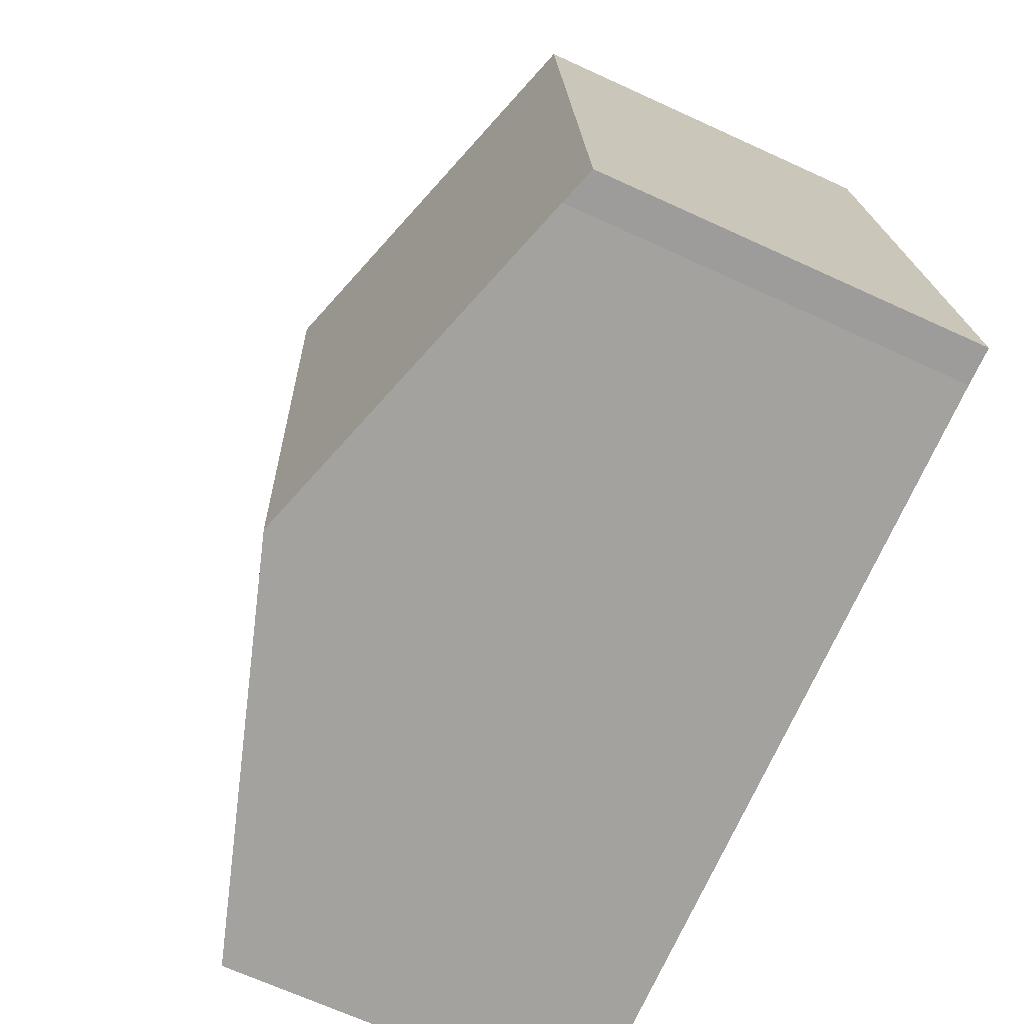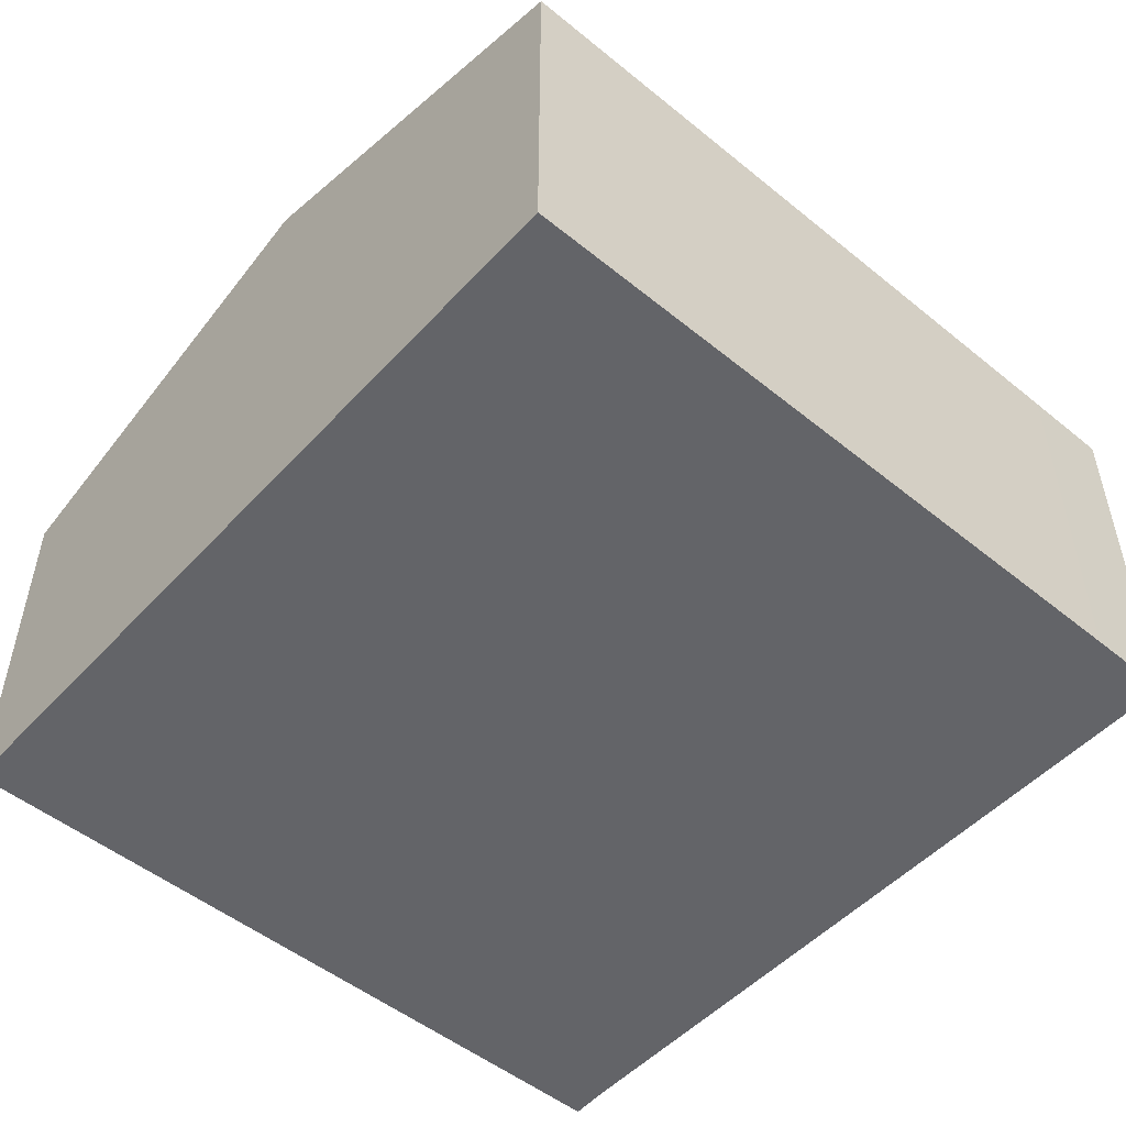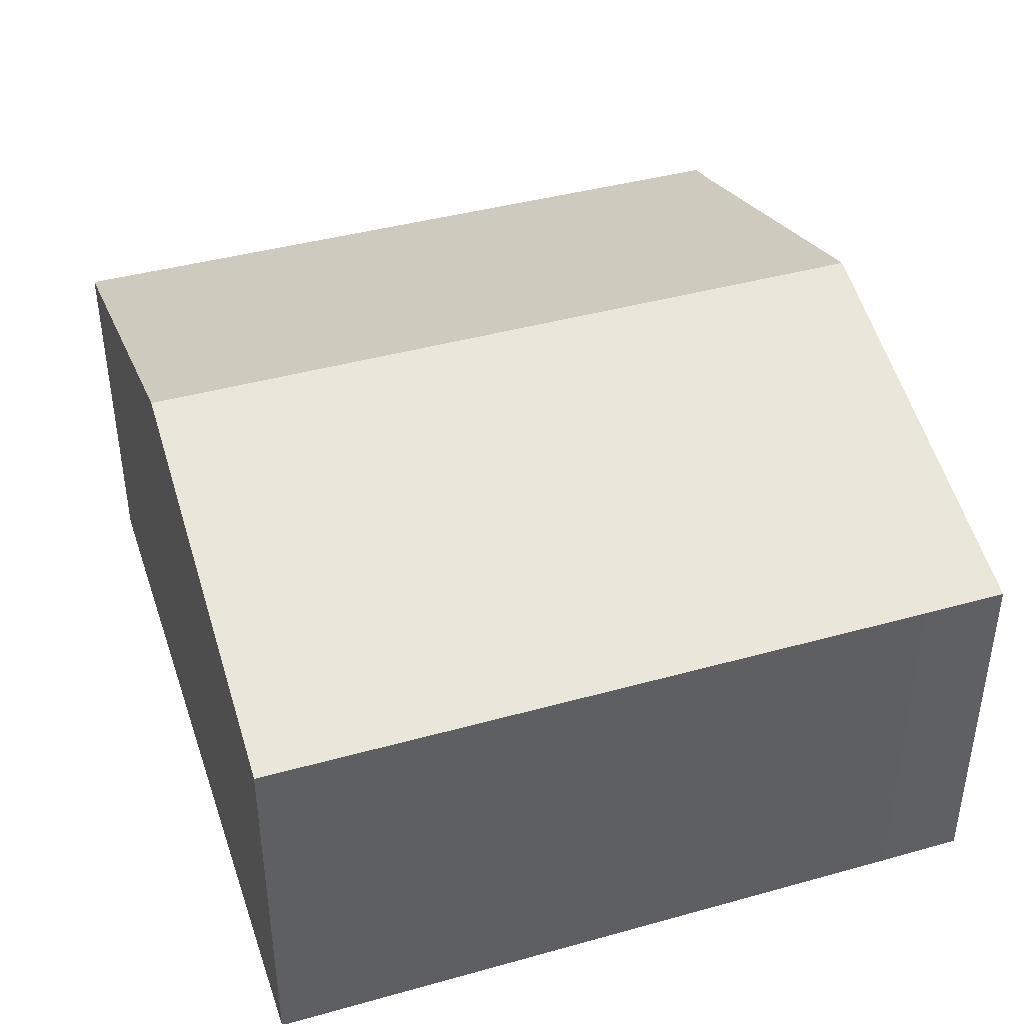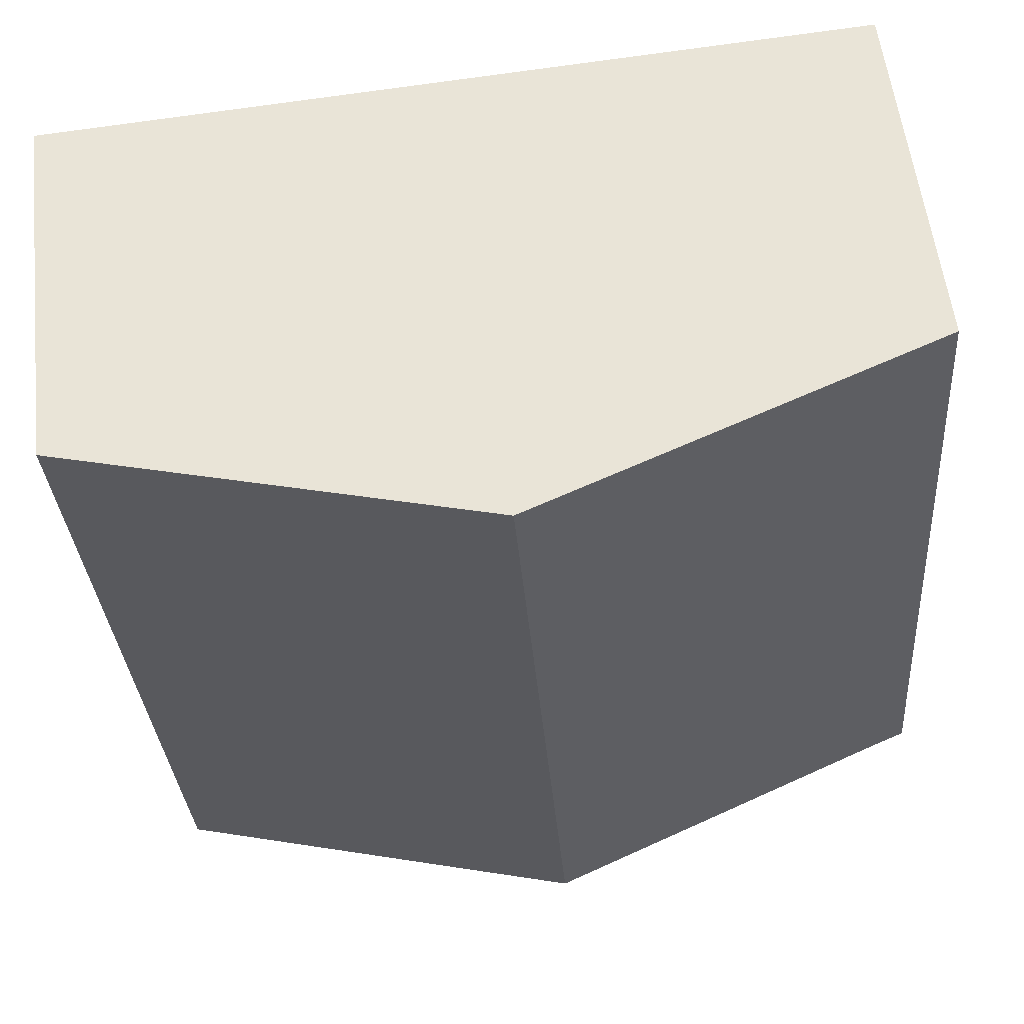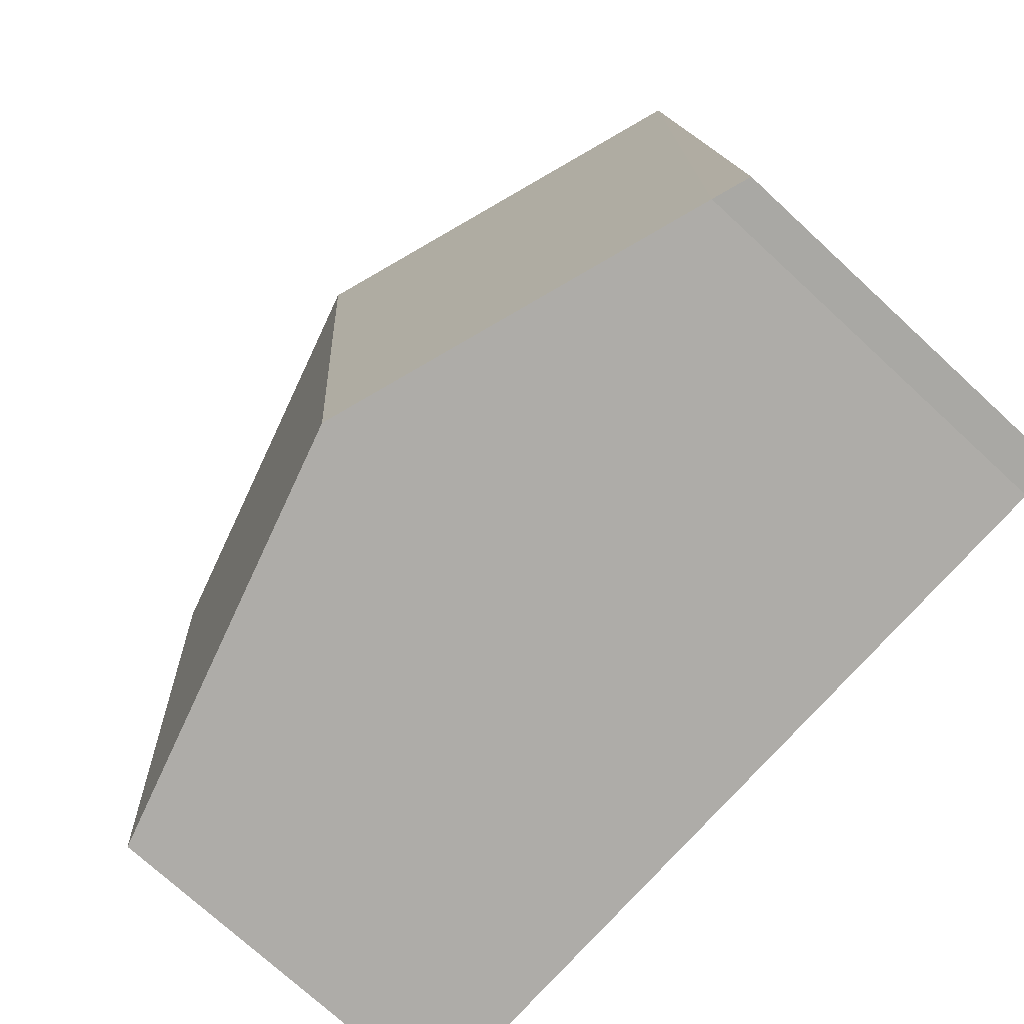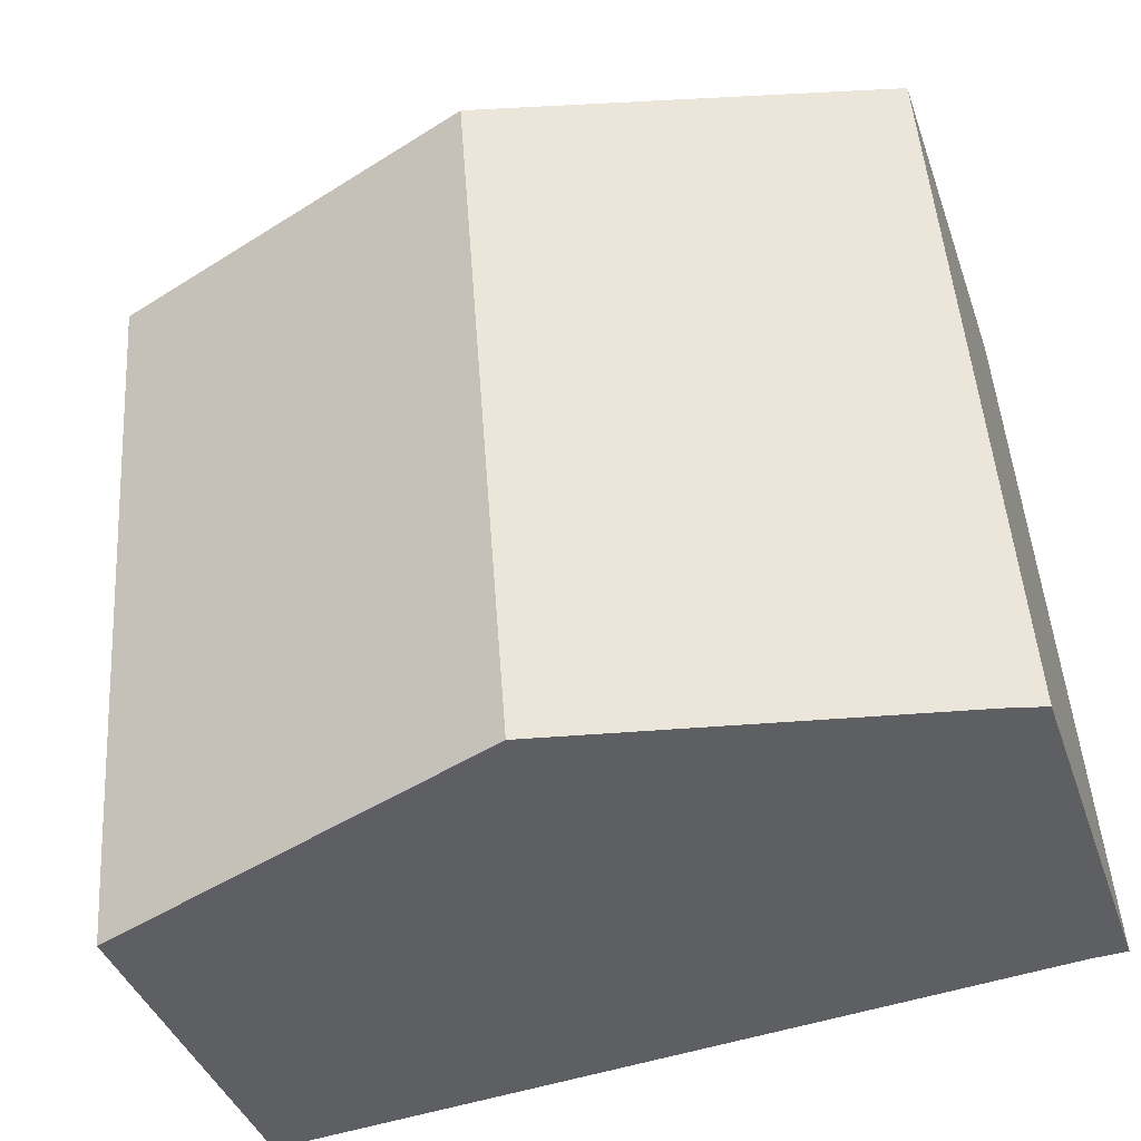
<metadata>
{"format":"obj","ext":"obj","renderer":"f3d","projection":"perspective","resolution":1024,"background":"white","views":[{"elev":-68.4,"azim":-114.6,"up":"+Z"},{"elev":-51.3,"azim":52.9,"up":"+Y"},{"elev":41.4,"azim":75.7,"up":"+Y"},{"elev":56.7,"azim":173.4,"up":"+Z"},{"elev":-73.3,"azim":-132.8,"up":"+Z"},{"elev":-39.8,"azim":-161.8,"up":"+Z"}]}
</metadata>
<code>
v  6.654 8.314 -0.475
v  0.868 6.175 12.47
v  7.612 8.314 12.02
v  0.603 6.394 -0.021
v  0 6.203 3.798e-16
v  13.46 6.189 0.431
v  14.31 6.19 11.57
v  13.35 6.19 -0.978
v  11.72 6.705 -0.856
v  13.35 5.989e-17 -0.978
v  11.72 5.241e-17 -0.856
v  6.654 2.909e-17 -0.475
v  0.603 1.286e-18 -0.021
v  0 0 0
v  0.868 -7.637e-16 12.47
v  7.612 -7.36e-16 12.02
v  14.31 -7.085e-16 11.57
v  13.46 -2.639e-17 0.431
g defaultobject
f 1 2 3
f 2 1 4
f 2 4 5
f 6 3 7
f 3 6 8
f 3 8 9
f 3 9 1
f 10 9 8
f 9 10 1
f 1 10 4
f 4 10 11
f 4 11 12
f 4 12 13
f 13 5 4
f 5 13 14
f 14 2 5
f 2 14 15
f 15 3 2
f 3 15 7
f 7 15 16
f 7 16 17
f 17 6 7
f 6 17 18
f 6 18 8
f 8 18 10
f 14 16 15
f 16 14 13
f 16 13 12
f 16 12 11
f 16 11 17
f 17 11 10
f 17 10 18

</code>
